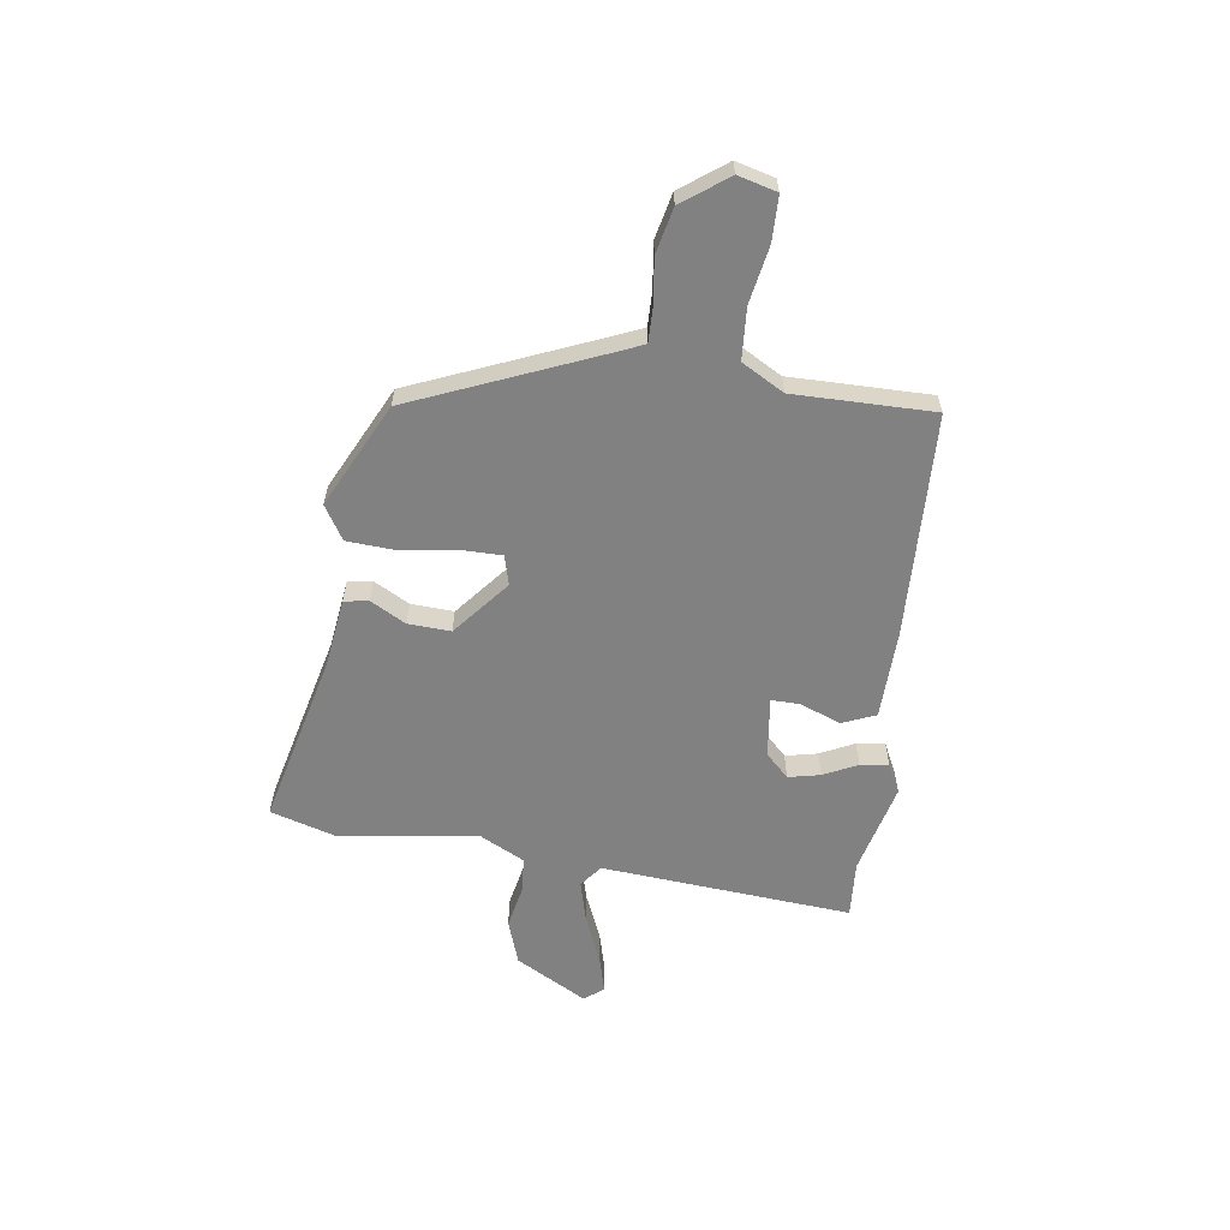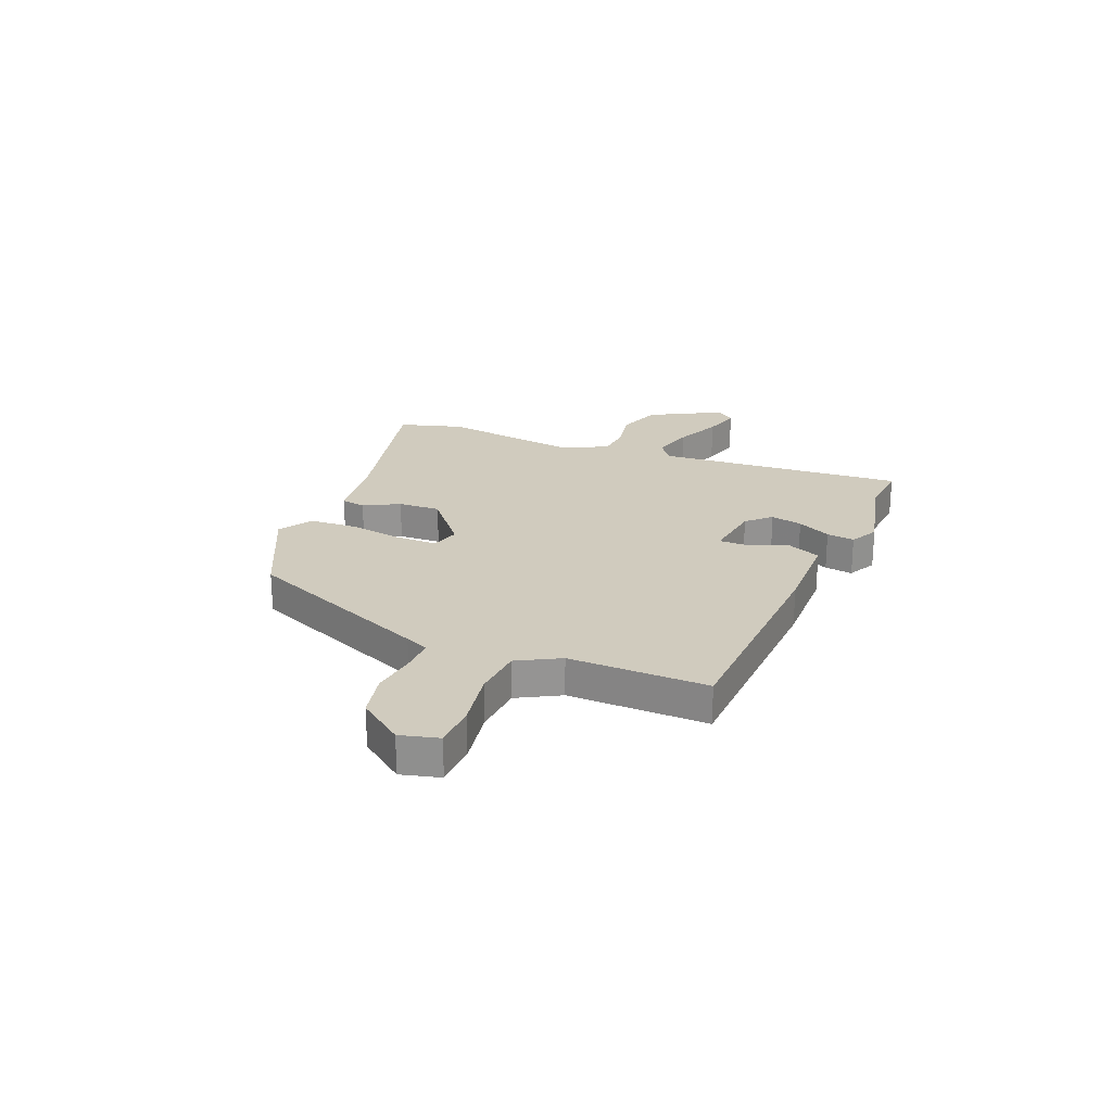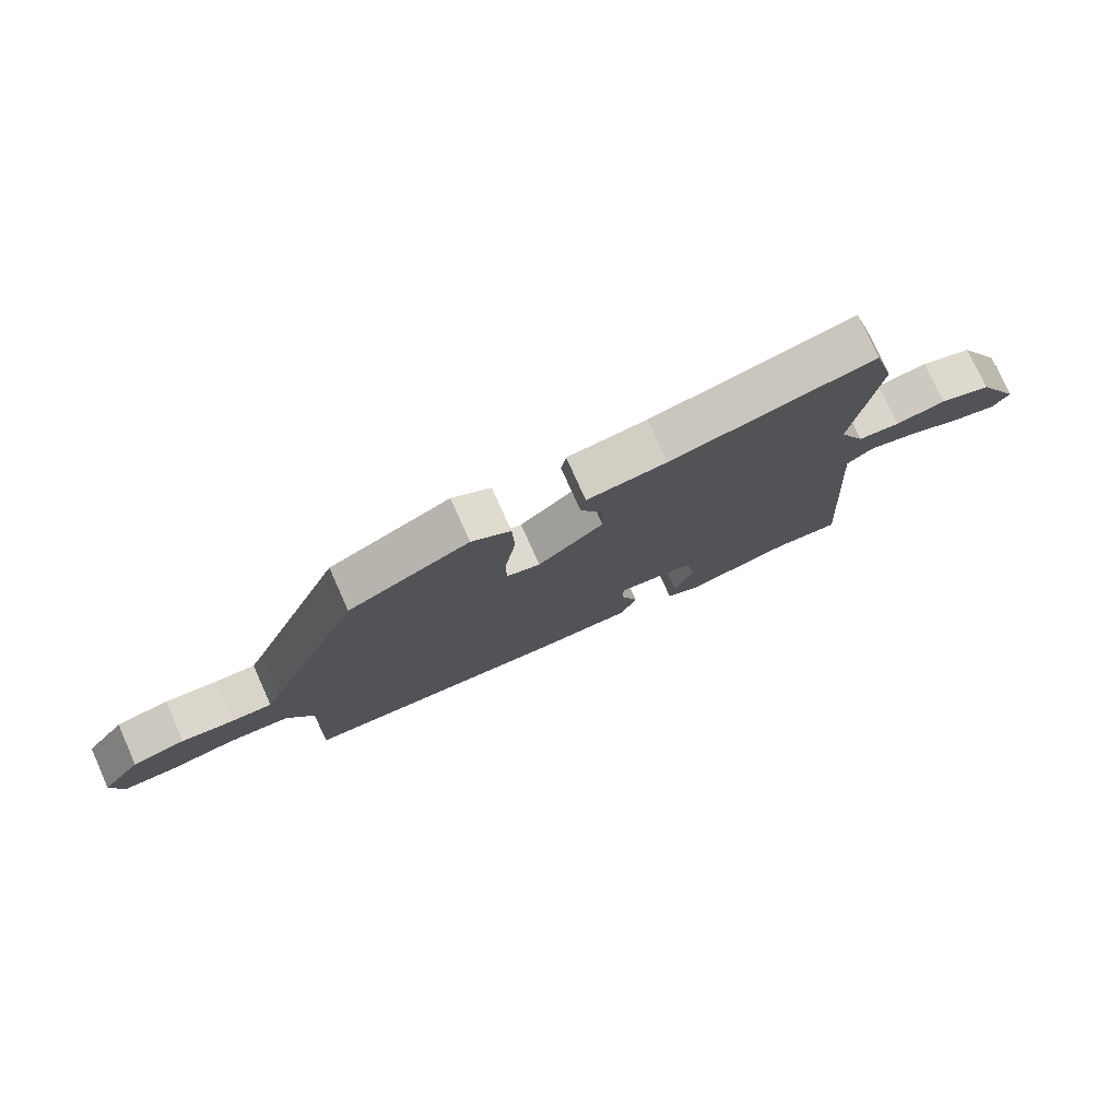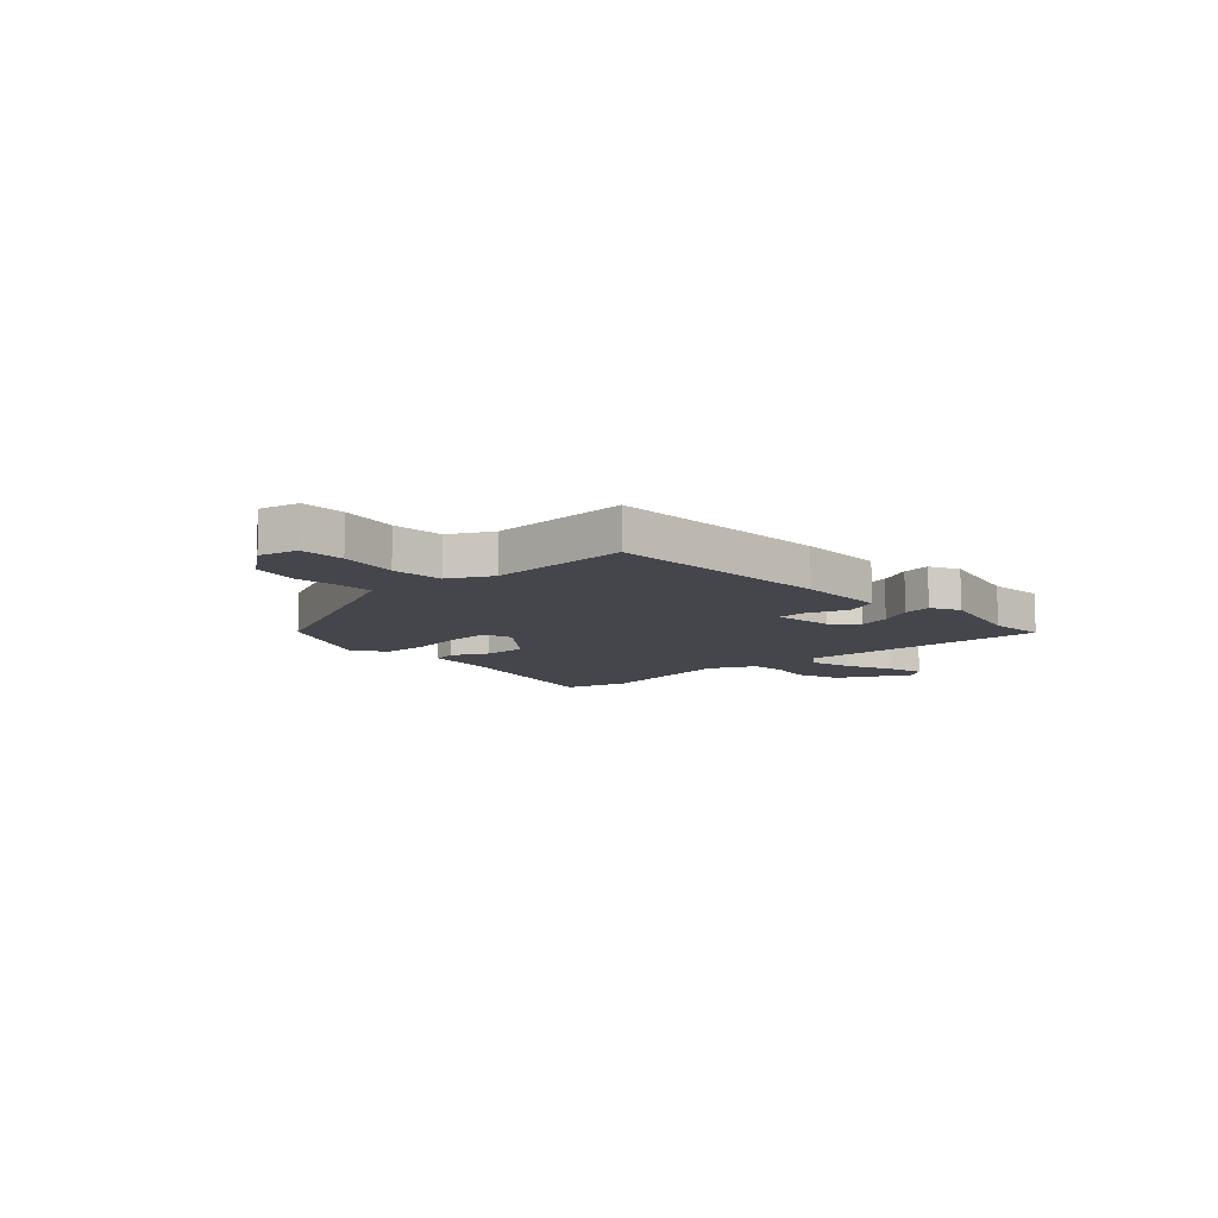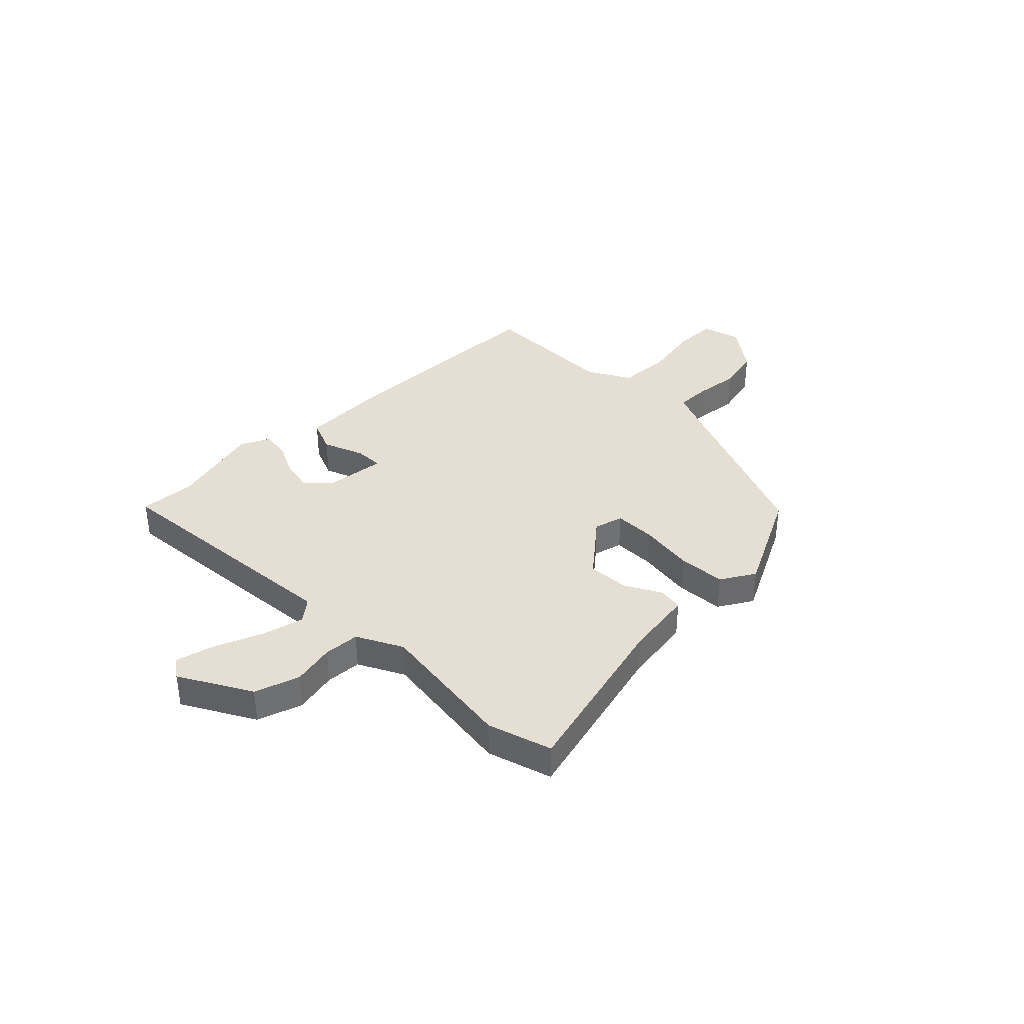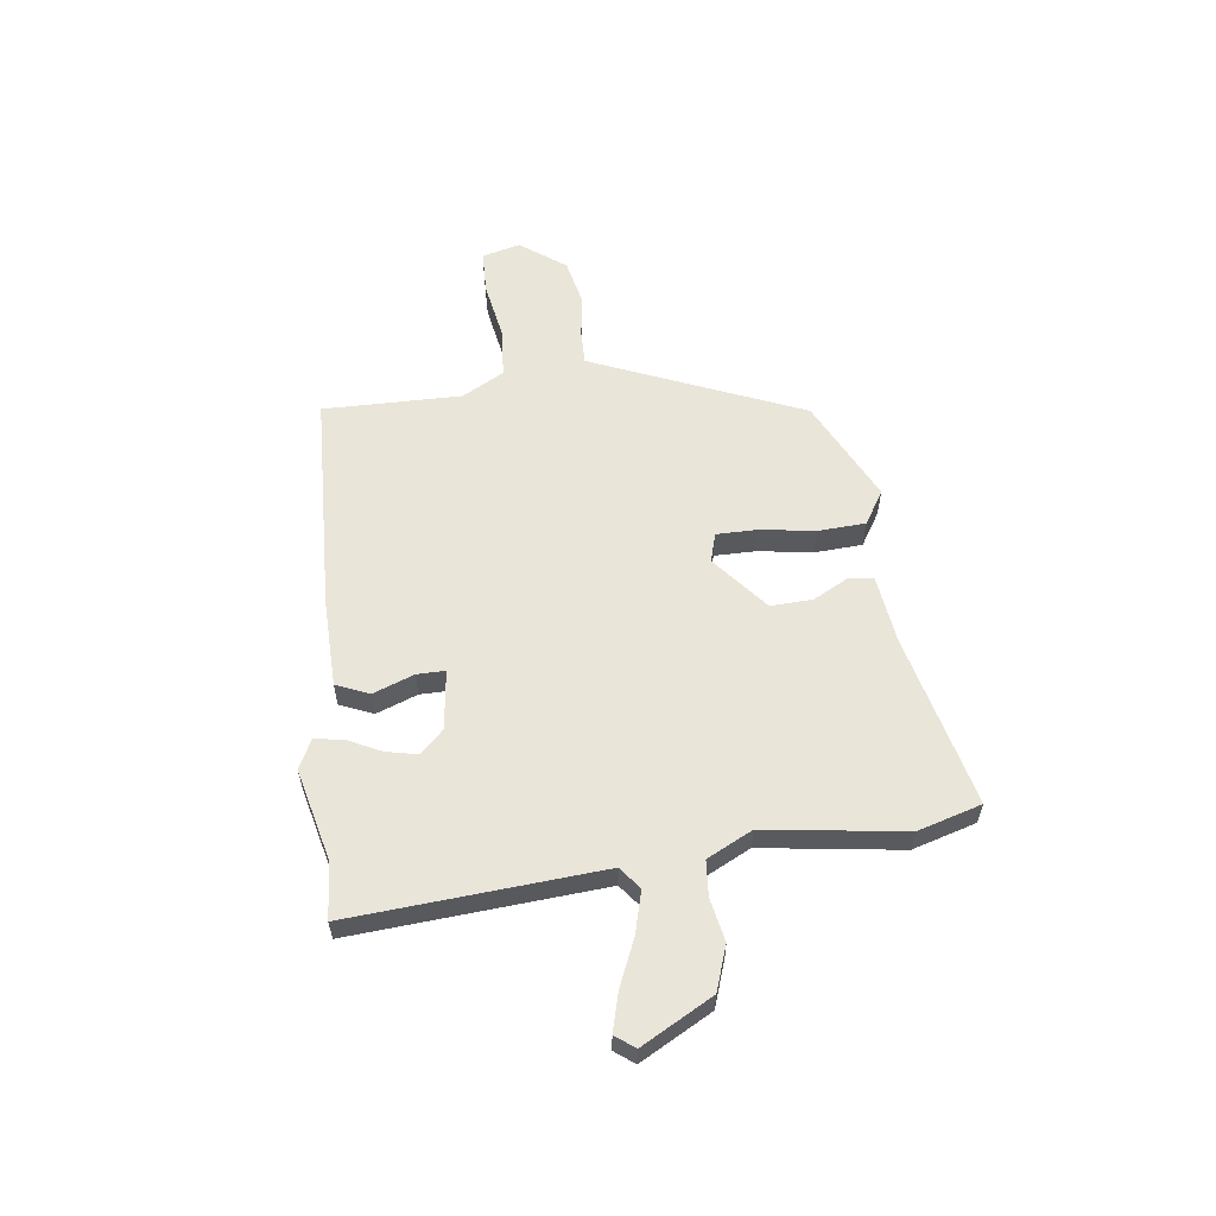
<metadata>
{"format":"obj","ext":"obj","renderer":"f3d","projection":"perspective","resolution":1024,"background":"white","views":[{"elev":-60.4,"azim":81.1,"up":"+Y"},{"elev":23.3,"azim":111.8,"up":"+Y"},{"elev":76.9,"azim":155.9,"up":"+Z"},{"elev":-10.1,"azim":132.8,"up":"+Y"},{"elev":37.2,"azim":-46.2,"up":"+Y"},{"elev":58.3,"azim":-97.9,"up":"+Y"}]}
</metadata>
<code>
v -0.431 0.07 -0.494
v -0.538 0.07 -0.503
v -0.508 0.07 -0.031
v -0.55 0.07 0.001
v -0.629 0.07 -0.021
v -0.717 0.07 -0.06
v -0.788 0.07 -0.08
v -0.816 0.07 -0.044
v -0.744 0.07 0.091
v -0.661 0.07 0.121
v -0.58 0.07 0.106
v -0.513 0.07 0.112
v -0.471 0.07 0.198
v -0.511 0.07 0.46
v -0.477 0.07 0.581
v -0.15 0.07 0.507
v -0.021 0.07 0.492
v -0.013 0.07 0.446
v -0.048 0.07 0.379
v -0.051 0.07 0.299
v 0.055 0.07 0.214
v 0.11 0.07 0.23
v 0.109 0.07 0.308
v 0.092 0.07 0.411
v 0.096 0.07 0.501
v 0.159 0.07 0.541
v 0.355 0.07 0.448
v 0.508 0.07 0.096
v 0.528 0.07 0.052
v 0.592 0.07 0.054
v 0.677 0.07 0.066
v 0.762 0.07 0.048
v 0.826 0.07 -0.036
v 0.808 0.07 -0.109
v 0.725 0.07 -0.112
v 0.616 0.07 -0.094
v 0.52 0.07 -0.102
v 0.477 0.07 -0.182
v 0.483 0.07 -0.444
v 0.062 0.07 -0.465
v -0.104 0.07 -0.463
v -0.131 0.07 -0.401
v -0.103 0.07 -0.323
v -0.103 0.07 -0.27
v -0.216 0.07 -0.286
v -0.258 0.07 -0.33
v -0.244 0.07 -0.39
v -0.212 0.07 -0.453
v -0.204 0.07 -0.506
v -0.258 0.07 -0.534
v -0.431 0 -0.494
v -0.538 0 -0.503
v -0.508 0 -0.031
v -0.55 0 0.001
v -0.629 0 -0.021
v -0.717 0 -0.06
v -0.788 0 -0.08
v -0.816 0 -0.044
v -0.744 0 0.091
v -0.661 0 0.121
v -0.58 0 0.106
v -0.513 0 0.112
v -0.471 0 0.198
v -0.511 0 0.46
v -0.477 0 0.581
v -0.15 0 0.507
v -0.021 0 0.492
v -0.013 0 0.446
v -0.048 0 0.379
v -0.051 0 0.299
v 0.055 0 0.214
v 0.11 0 0.23
v 0.109 0 0.308
v 0.092 0 0.411
v 0.096 0 0.501
v 0.159 0 0.541
v 0.355 0 0.448
v 0.508 0 0.096
v 0.528 0 0.052
v 0.592 0 0.054
v 0.677 0 0.066
v 0.762 0 0.048
v 0.826 0 -0.036
v 0.808 0 -0.109
v 0.725 0 -0.112
v 0.616 0 -0.094
v 0.52 0 -0.102
v 0.477 0 -0.182
v 0.483 0 -0.444
v 0.062 0 -0.465
v -0.104 0 -0.463
v -0.131 0 -0.401
v -0.103 0 -0.323
v -0.103 0 -0.27
v -0.216 0 -0.286
v -0.258 0 -0.33
v -0.244 0 -0.39
v -0.212 0 -0.453
v -0.204 0 -0.506
v -0.258 0 -0.534
f 49 50 1
f 48 49 1
f 47 48 1
f 1 2 3
f 47 1 3
f 46 47 3
f 45 46 3
f 44 45 3
f 41 42 43
f 40 41 43
f 39 40 43
f 38 39 43
f 37 38 43 44
f 34 35 36
f 33 34 36
f 32 33 36
f 31 32 36
f 30 31 36
f 29 30 36 37
f 44 3 4
f 37 44 4
f 29 37 4
f 28 29 4
f 26 27 28
f 25 26 28
f 24 25 28
f 23 24 28
f 16 17 18 19
f 16 19 20
f 15 16 20
f 14 15 20
f 13 14 20
f 12 13 20 21
f 9 10 11
f 8 9 11
f 7 8 11
f 6 7 11
f 5 6 11
f 4 5 11 12
f 28 4 12 21
f 22 23 28
f 21 22 28
f 51 100 99
f 51 99 98
f 51 98 97
f 53 52 51
f 53 51 97
f 53 97 96
f 53 96 95
f 53 95 94
f 93 92 91
f 93 91 90
f 93 90 89
f 93 89 88
f 94 93 88 87
f 86 85 84
f 86 84 83
f 86 83 82
f 86 82 81
f 86 81 80
f 87 86 80 79
f 54 53 94
f 54 94 87
f 54 87 79
f 54 79 78
f 78 77 76
f 78 76 75
f 78 75 74
f 78 74 73
f 69 68 67 66
f 70 69 66
f 70 66 65
f 70 65 64
f 70 64 63
f 71 70 63 62
f 61 60 59
f 61 59 58
f 61 58 57
f 61 57 56
f 61 56 55
f 62 61 55 54
f 71 62 54 78
f 78 73 72
f 78 72 71
f 1 51 52 2
f 2 52 53 3
f 3 53 54 4
f 4 54 55 5
f 5 55 56 6
f 6 56 57 7
f 7 57 58 8
f 8 58 59 9
f 9 59 60 10
f 10 60 61 11
f 11 61 62 12
f 12 62 63 13
f 13 63 64 14
f 14 64 65 15
f 15 65 66 16
f 16 66 67 17
f 17 67 68 18
f 18 68 69 19
f 19 69 70 20
f 20 70 71 21
f 21 71 72 22
f 22 72 73 23
f 23 73 74 24
f 24 74 75 25
f 25 75 76 26
f 26 76 77 27
f 27 77 78 28
f 28 78 79 29
f 29 79 80 30
f 30 80 81 31
f 31 81 82 32
f 32 82 83 33
f 33 83 84 34
f 34 84 85 35
f 35 85 86 36
f 36 86 87 37
f 37 87 88 38
f 38 88 89 39
f 39 89 90 40
f 40 90 91 41
f 41 91 92 42
f 42 92 93 43
f 43 93 94 44
f 44 94 95 45
f 45 95 96 46
f 46 96 97 47
f 47 97 98 48
f 48 98 99 49
f 49 99 100 50
f 50 100 51 1

</code>
